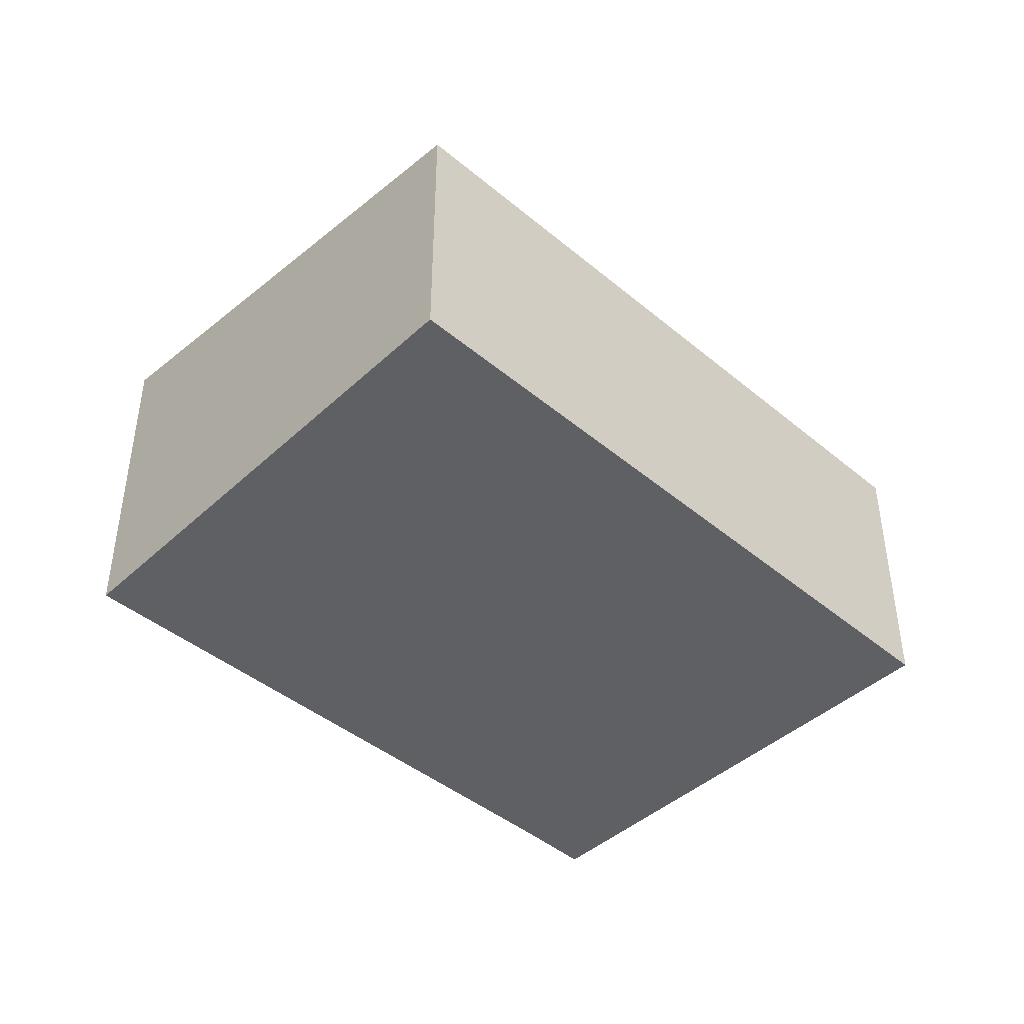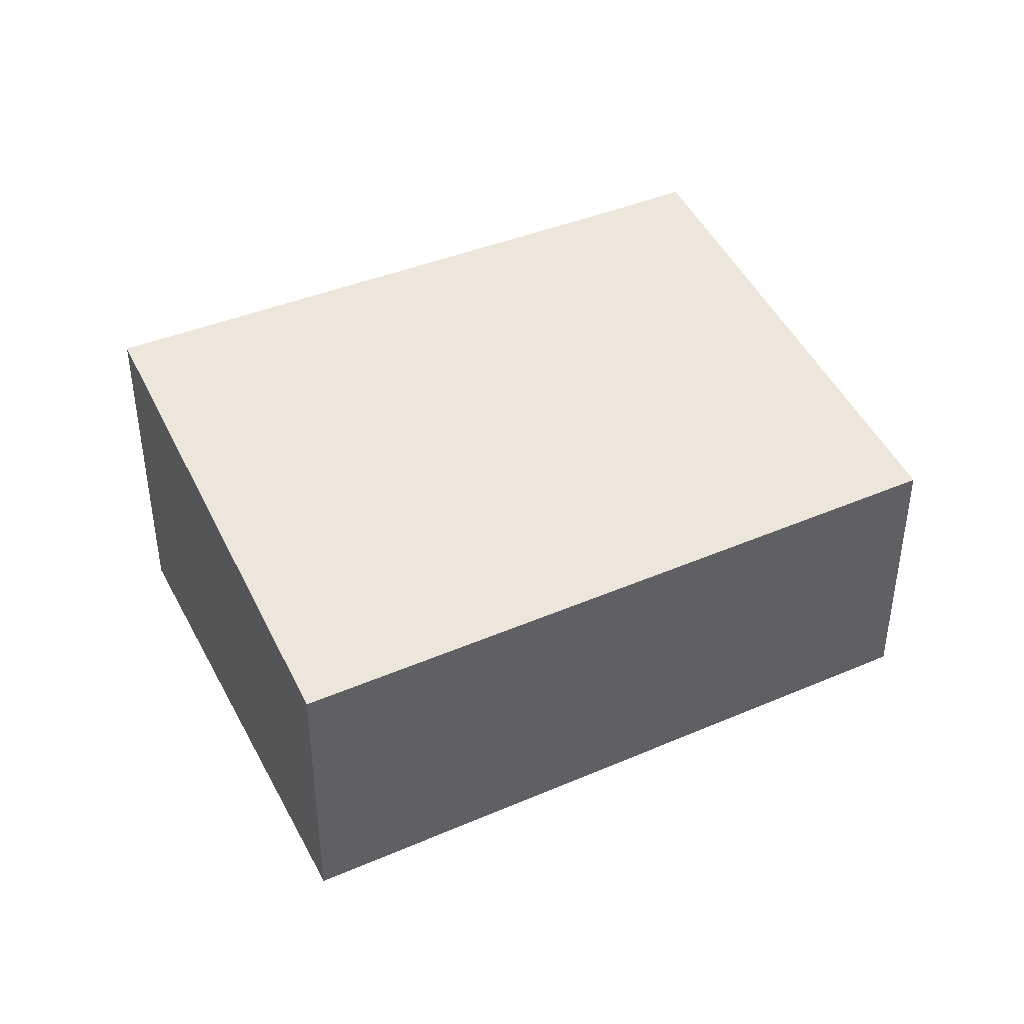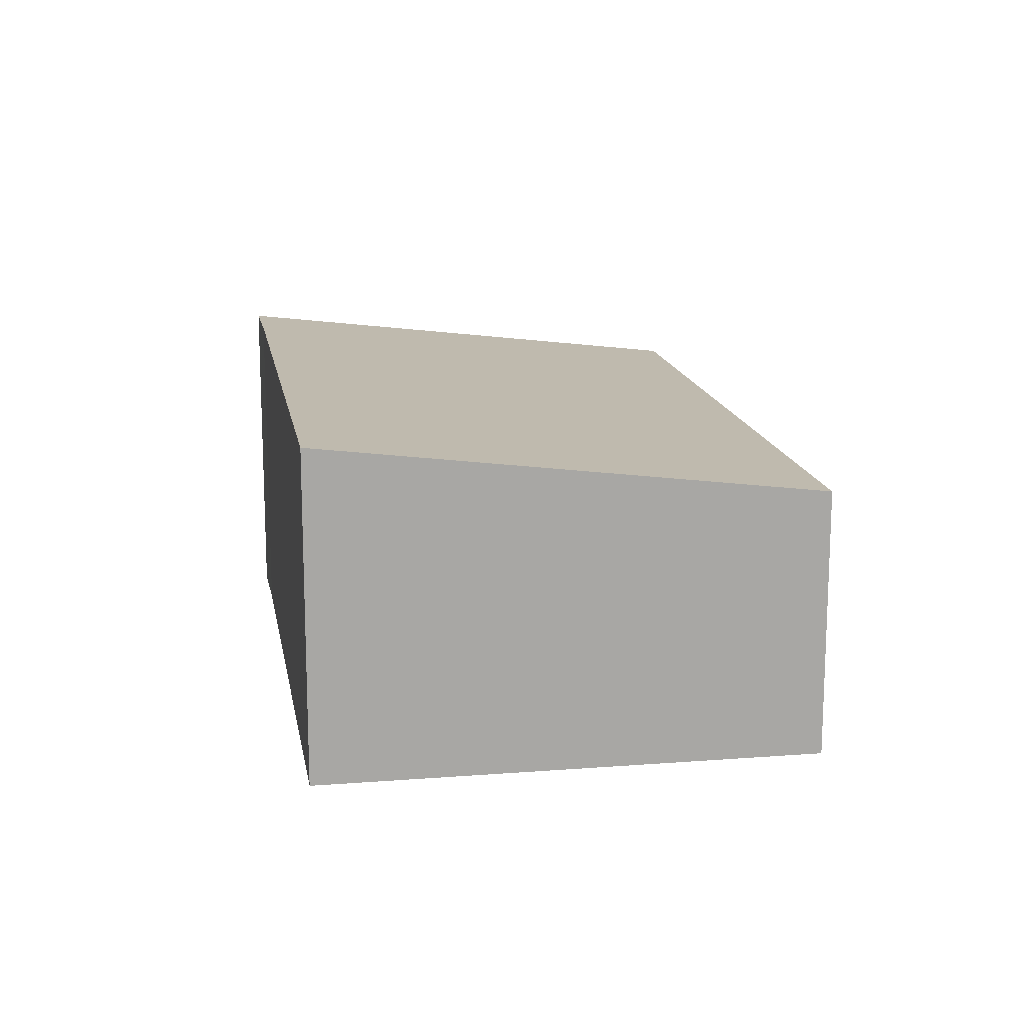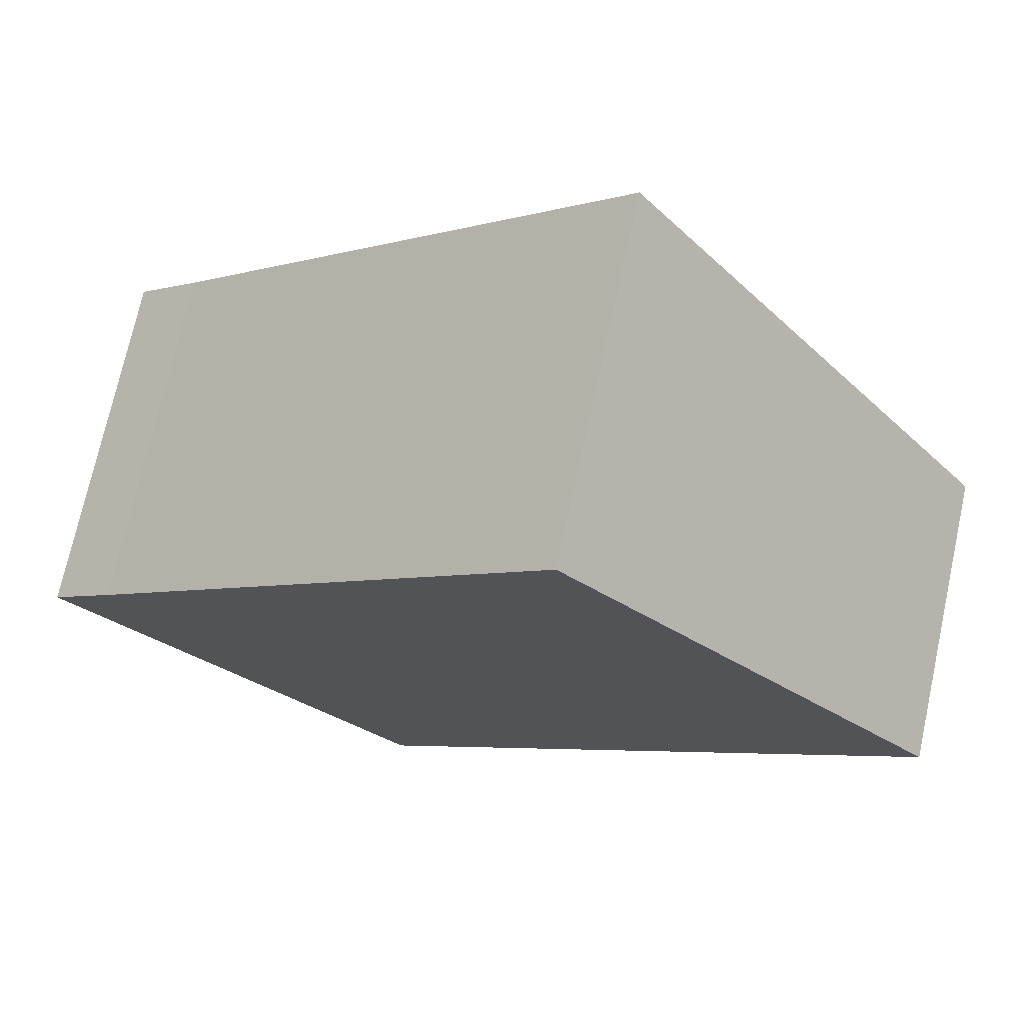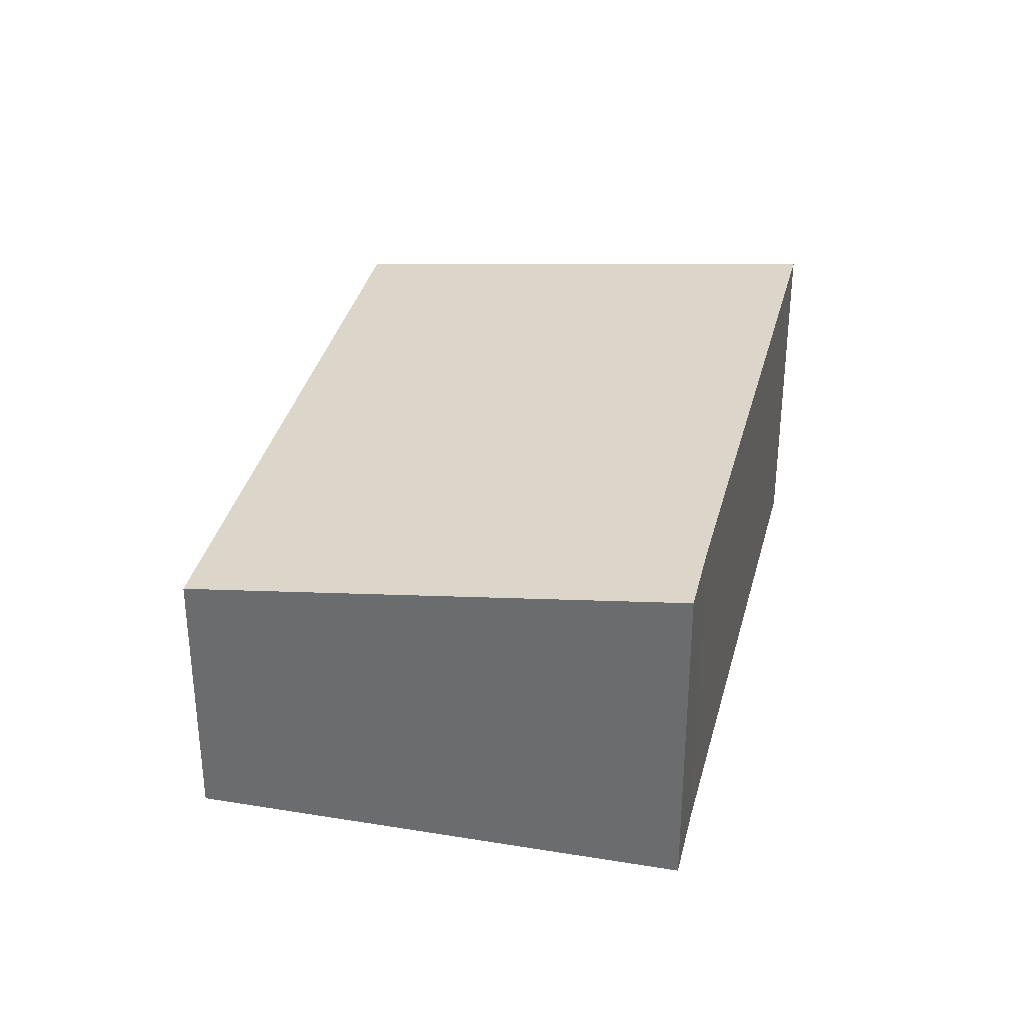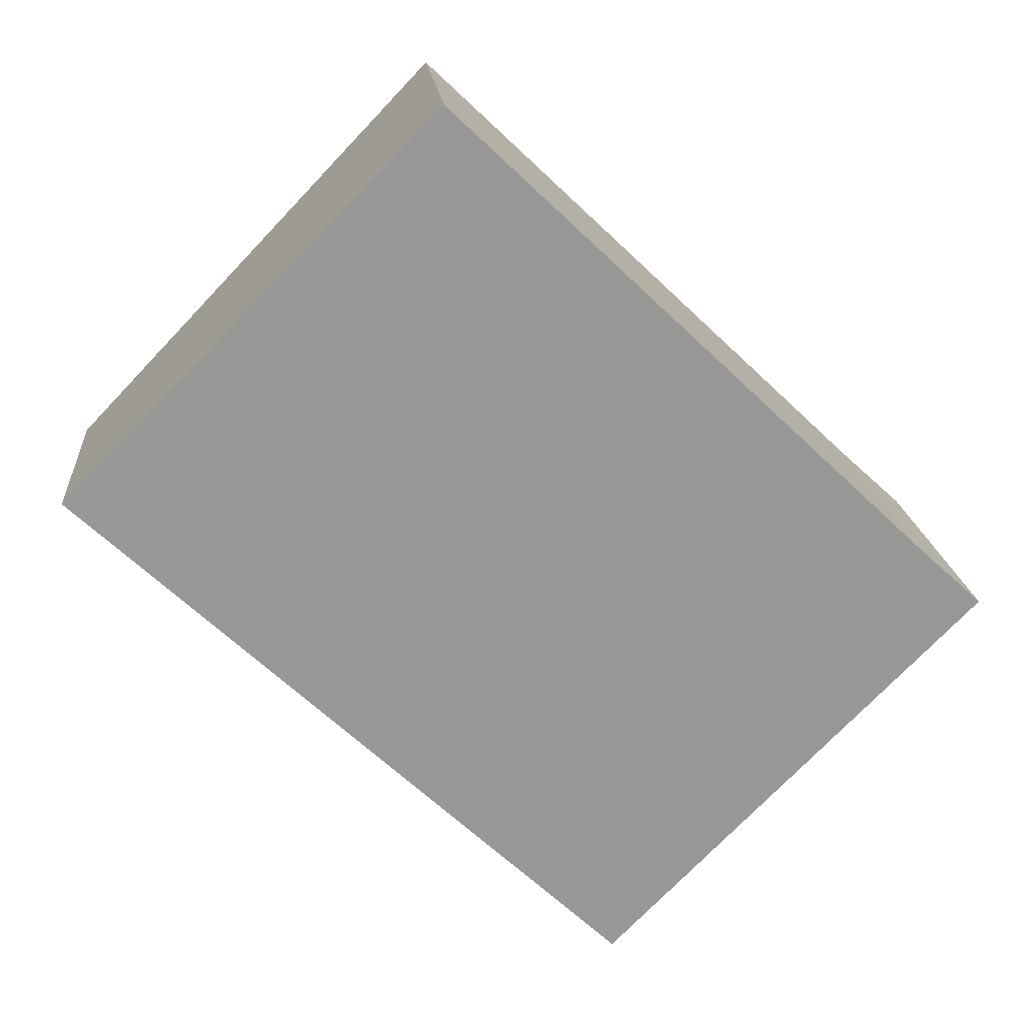
<metadata>
{"format":"obj","ext":"obj","renderer":"f3d","projection":"perspective","resolution":1024,"background":"white","views":[{"elev":-44.7,"azim":93.6,"up":"+Y"},{"elev":42.8,"azim":110.6,"up":"+Y"},{"elev":15.7,"azim":37.1,"up":"+Y"},{"elev":72.6,"azim":12.3,"up":"+Z"},{"elev":34.2,"azim":-119.4,"up":"+Y"},{"elev":16.6,"azim":175.4,"up":"+Z"}]}
</metadata>
<code>
v  4.015 3.267 -4.468
v  5.989 4.042 5.628
v  10.23 3.267 1.164
v  0.727 4.024 0.661
v  0 4.024 2.464e-16
v  0 0 0
v  4.015 2.736e-16 -4.468
v  0.727 -4.047e-17 0.661
v  5.989 -3.446e-16 5.628
v  10.23 -7.127e-17 1.164
g defaultobject
f 1 2 3
f 2 1 4
f 4 1 5
f 1 6 5
f 6 1 7
f 6 4 5
f 4 6 8
f 4 9 2
f 9 4 8
f 9 3 2
f 3 9 10
f 10 1 3
f 1 10 7
f 10 6 7
f 6 10 8
f 8 10 9

</code>
